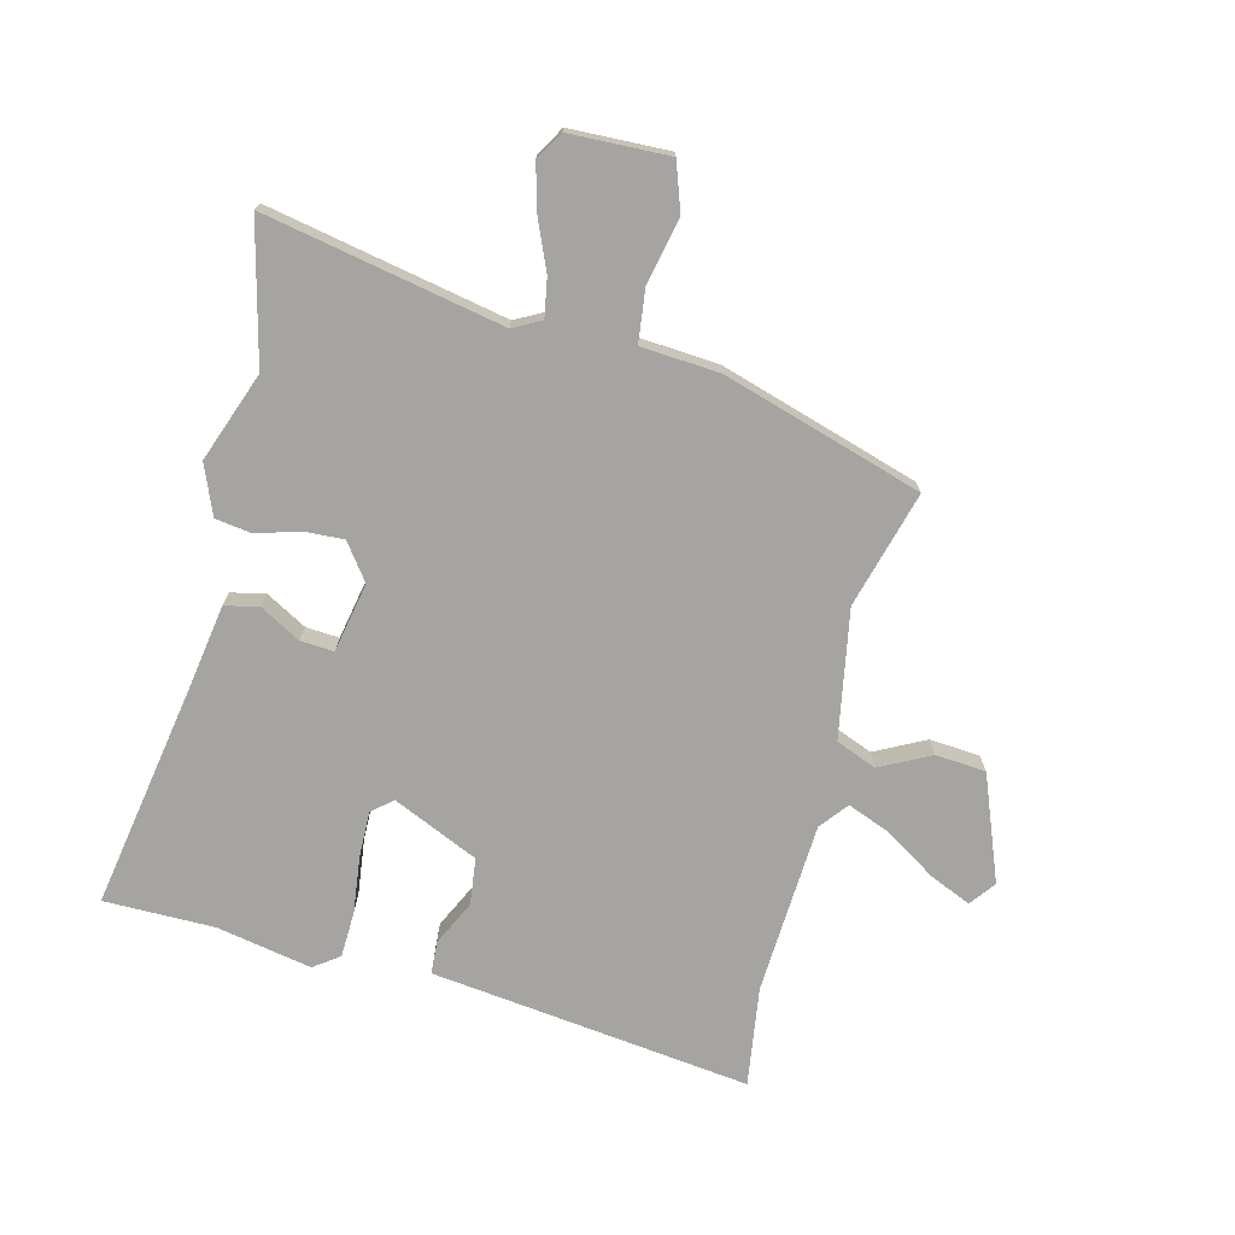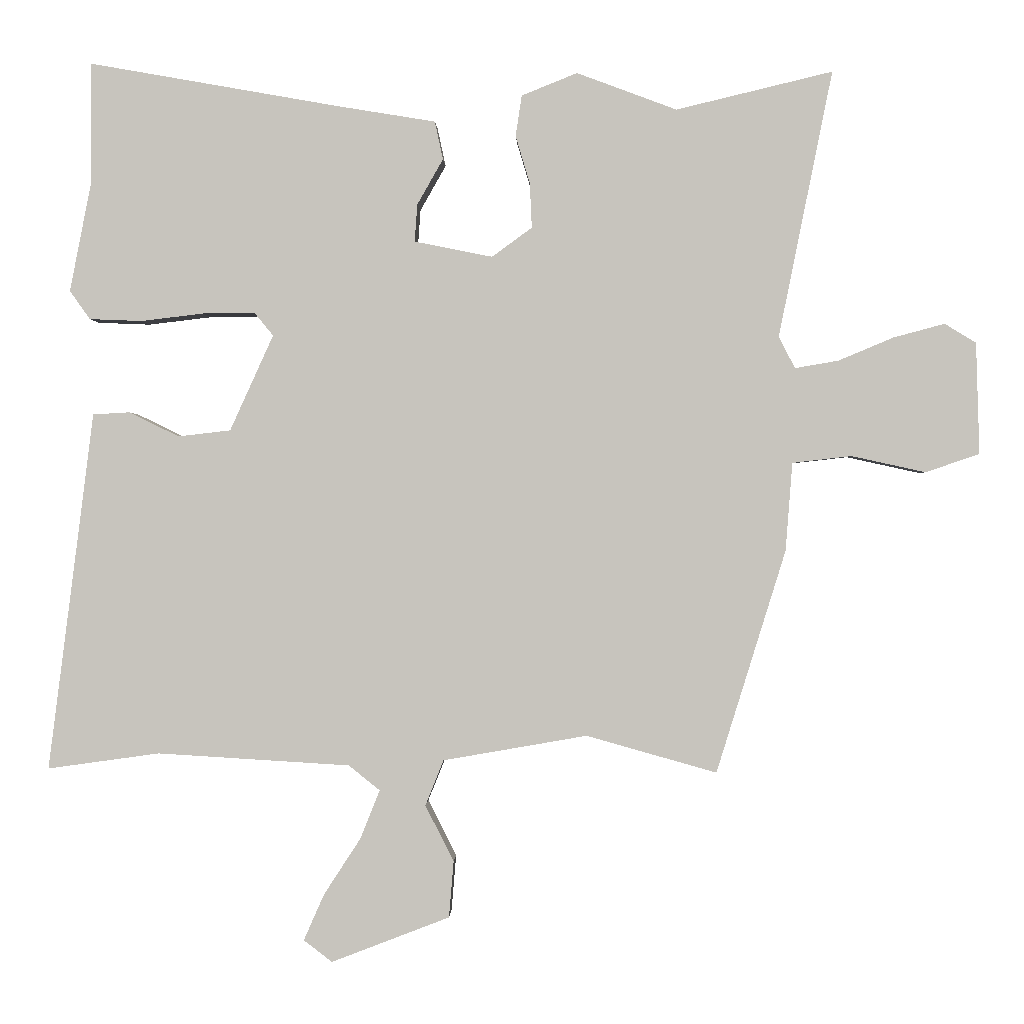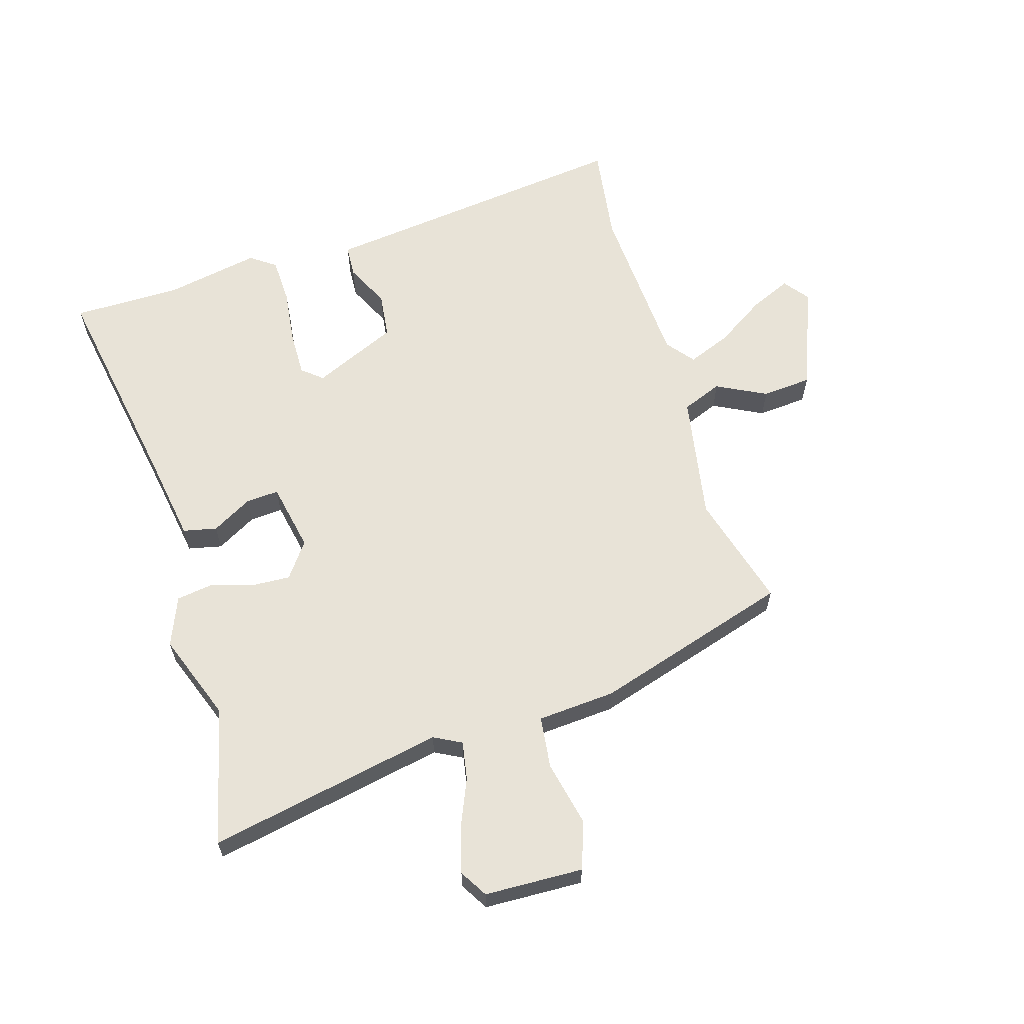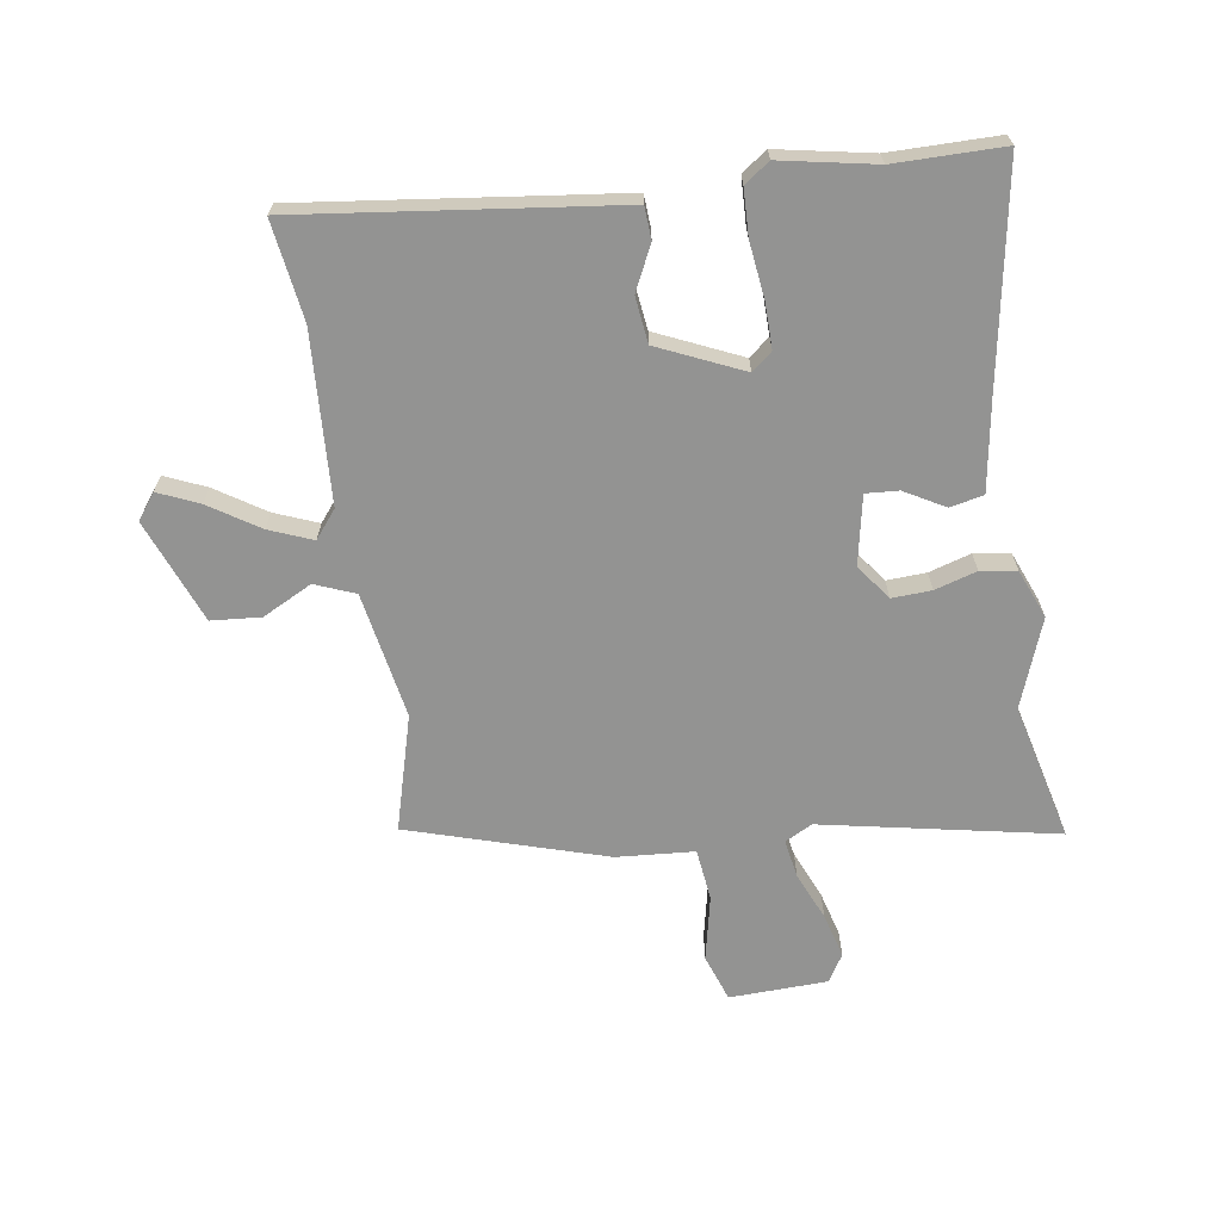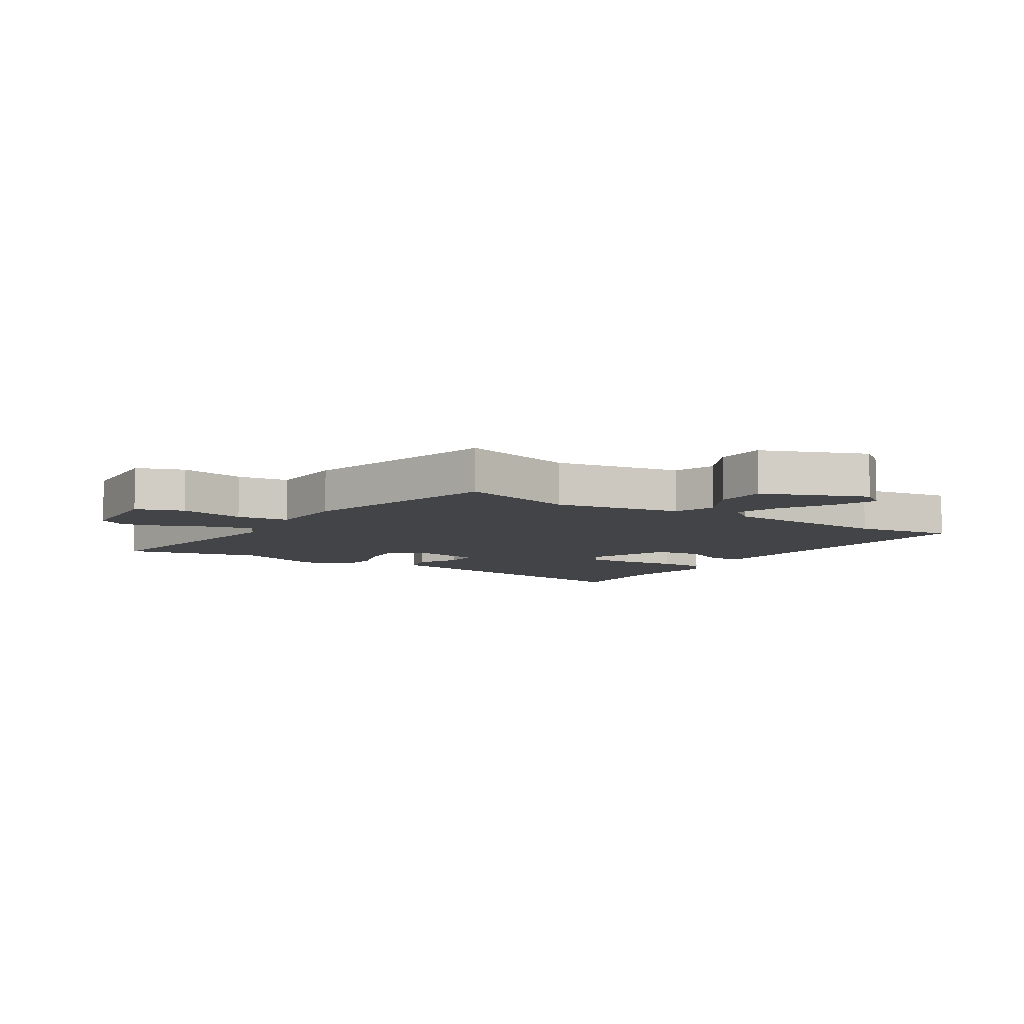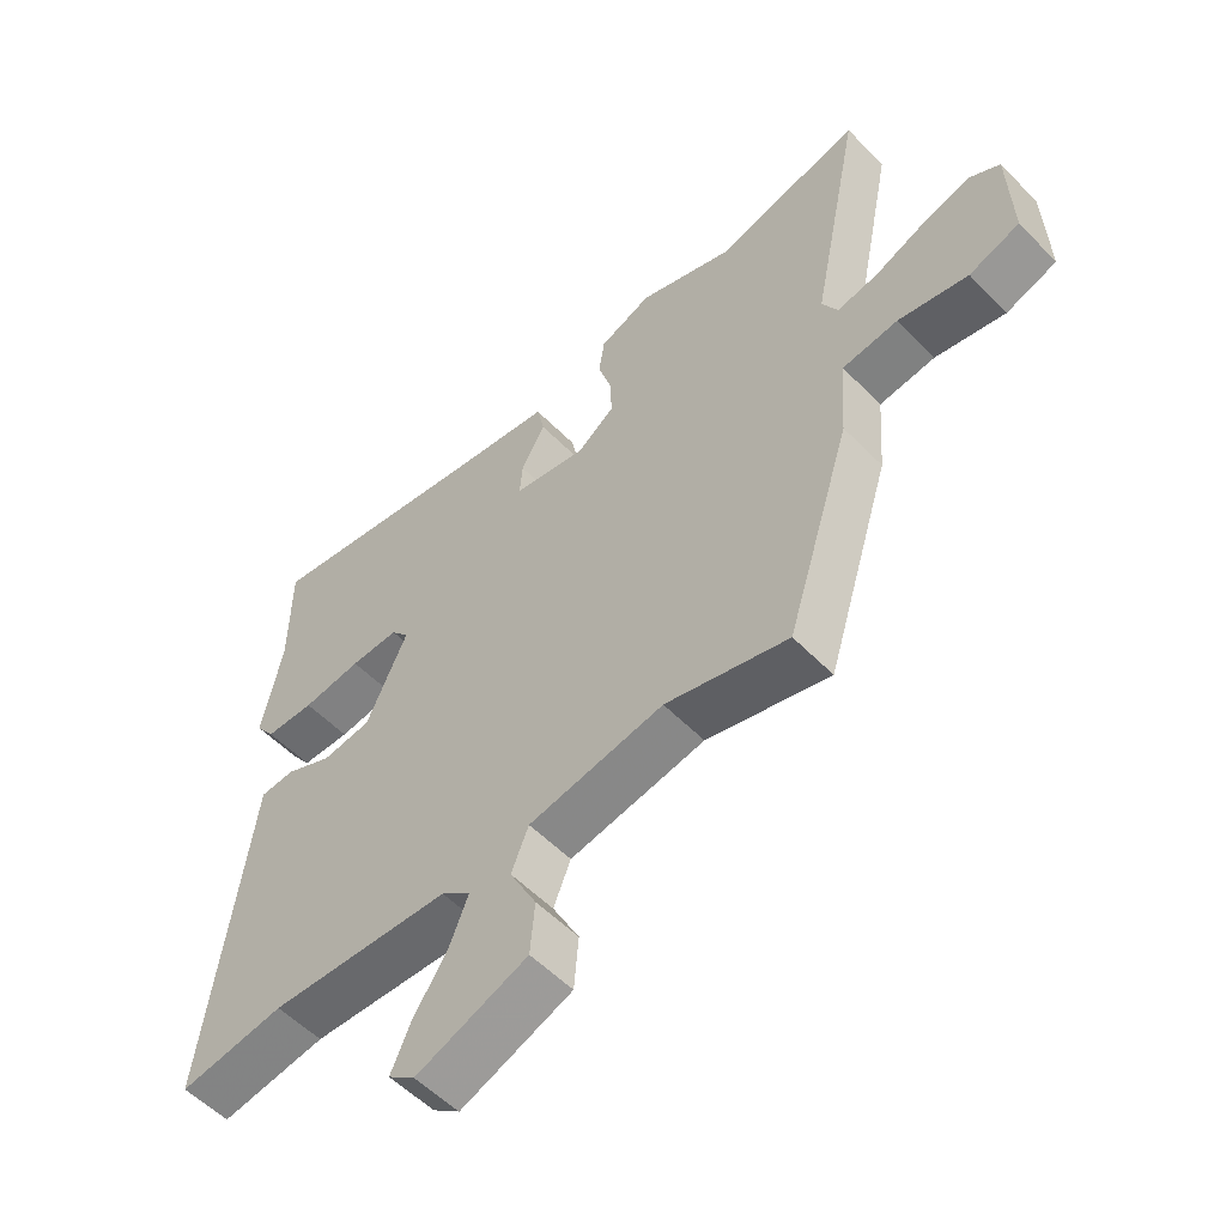
<metadata>
{"format":"obj","ext":"obj","renderer":"f3d","projection":"perspective","resolution":1024,"background":"white","views":[{"elev":-73.2,"azim":76.1,"up":"+Y"},{"elev":-0.1,"azim":1.8,"up":"+Z"},{"elev":61.9,"azim":73.4,"up":"+Y"},{"elev":-66.6,"azim":-81.1,"up":"+Y"},{"elev":-7.9,"azim":148.6,"up":"+Y"},{"elev":-55.4,"azim":43.3,"up":"+Z"}]}
</metadata>
<code>
v 0.43 0.07 -0.512
v 0.238 0.07 -0.458
v 0.026 0.07 -0.495
v -0.001 0.07 -0.562
v 0.041 0.07 -0.645
v 0.034 0.07 -0.728
v -0.14 0.07 -0.795
v -0.182 0.07 -0.763
v -0.152 0.07 -0.695
v -0.098 0.07 -0.612
v -0.069 0.07 -0.54
v -0.115 0.07 -0.503
v -0.399 0.07 -0.486
v -0.564 0.07 -0.509
v -0.513 0.07 -0.109
v -0.497 0.07 0.019
v -0.443 0.07 0.022
v -0.369 0.07 -0.014
v -0.292 0.07 -0.005
v -0.228 0.07 0.136
v -0.256 0.07 0.17
v -0.332 0.07 0.169
v -0.425 0.07 0.158
v -0.502 0.07 0.161
v -0.532 0.07 0.203
v -0.501 0.07 0.361
v -0.5 0.07 0.542
v -0.133 0.07 0.477
v 0.013 0.07 0.453
v 0.025 0.07 0.397
v -0.013 0.07 0.33
v -0.017 0.07 0.275
v 0.098 0.07 0.252
v 0.157 0.07 0.295
v 0.154 0.07 0.361
v 0.133 0.07 0.431
v 0.142 0.07 0.491
v 0.224 0.07 0.524
v 0.371 0.07 0.469
v 0.601 0.07 0.524
v 0.522 0.07 0.132
v 0.546 0.07 0.086
v 0.61 0.07 0.097
v 0.691 0.07 0.131
v 0.766 0.07 0.151
v 0.812 0.07 0.123
v 0.817 0.07 -0.041
v 0.738 0.07 -0.068
v 0.629 0.07 -0.044
v 0.542 0.07 -0.054
v 0.532 0.07 -0.184
v 0.43 0 -0.512
v 0.238 0 -0.458
v 0.026 0 -0.495
v -0.001 0 -0.562
v 0.041 0 -0.645
v 0.034 0 -0.728
v -0.14 0 -0.795
v -0.182 0 -0.763
v -0.152 0 -0.695
v -0.098 0 -0.612
v -0.069 0 -0.54
v -0.115 0 -0.503
v -0.399 0 -0.486
v -0.564 0 -0.509
v -0.513 0 -0.109
v -0.497 0 0.019
v -0.443 0 0.022
v -0.369 0 -0.014
v -0.292 0 -0.005
v -0.228 0 0.136
v -0.256 0 0.17
v -0.332 0 0.169
v -0.425 0 0.158
v -0.502 0 0.161
v -0.532 0 0.203
v -0.501 0 0.361
v -0.5 0 0.542
v -0.133 0 0.477
v 0.013 0 0.453
v 0.025 0 0.397
v -0.013 0 0.33
v -0.017 0 0.275
v 0.098 0 0.252
v 0.157 0 0.295
v 0.154 0 0.361
v 0.133 0 0.431
v 0.142 0 0.491
v 0.224 0 0.524
v 0.371 0 0.469
v 0.601 0 0.524
v 0.522 0 0.132
v 0.546 0 0.086
v 0.61 0 0.097
v 0.691 0 0.131
v 0.766 0 0.151
v 0.812 0 0.123
v 0.817 0 -0.041
v 0.738 0 -0.068
v 0.629 0 -0.044
v 0.542 0 -0.054
v 0.532 0 -0.184
f 50 51 1 2
f 47 48 49
f 46 47 49
f 45 46 49
f 44 45 49
f 43 44 49
f 42 43 49 50
f 50 2 3
f 42 50 3
f 41 42 3
f 39 40 41 3
f 37 38 39
f 36 37 39
f 35 36 39
f 34 35 39
f 28 29 30 31
f 28 31 32
f 27 28 32
f 26 27 32
f 26 32 33
f 25 26 33
f 24 25 33
f 23 24 33
f 22 23 33
f 15 16 17 18
f 15 18 19
f 14 15 19
f 13 14 19
f 12 13 19 20
f 8 9 10
f 7 8 10
f 6 7 10
f 5 6 10
f 4 5 10
f 4 10 11
f 4 11 12
f 3 4 12
f 39 3 12
f 34 39 12
f 21 22 33
f 20 21 33
f 12 20 33
f 12 33 34
f 53 52 102 101
f 100 99 98
f 100 98 97
f 100 97 96
f 100 96 95
f 100 95 94
f 101 100 94 93
f 54 53 101
f 54 101 93
f 54 93 92
f 54 92 91 90
f 90 89 88
f 90 88 87
f 90 87 86
f 90 86 85
f 82 81 80 79
f 83 82 79
f 83 79 78
f 83 78 77
f 84 83 77
f 84 77 76
f 84 76 75
f 84 75 74
f 84 74 73
f 69 68 67 66
f 70 69 66
f 70 66 65
f 70 65 64
f 71 70 64 63
f 61 60 59
f 61 59 58
f 61 58 57
f 61 57 56
f 61 56 55
f 62 61 55
f 63 62 55
f 63 55 54
f 63 54 90
f 63 90 85
f 84 73 72
f 84 72 71
f 84 71 63
f 85 84 63
f 1 52 53 2
f 2 53 54 3
f 3 54 55 4
f 4 55 56 5
f 5 56 57 6
f 6 57 58 7
f 7 58 59 8
f 8 59 60 9
f 9 60 61 10
f 10 61 62 11
f 11 62 63 12
f 12 63 64 13
f 13 64 65 14
f 14 65 66 15
f 15 66 67 16
f 16 67 68 17
f 17 68 69 18
f 18 69 70 19
f 19 70 71 20
f 20 71 72 21
f 21 72 73 22
f 22 73 74 23
f 23 74 75 24
f 24 75 76 25
f 25 76 77 26
f 26 77 78 27
f 27 78 79 28
f 28 79 80 29
f 29 80 81 30
f 30 81 82 31
f 31 82 83 32
f 32 83 84 33
f 33 84 85 34
f 34 85 86 35
f 35 86 87 36
f 36 87 88 37
f 37 88 89 38
f 38 89 90 39
f 39 90 91 40
f 40 91 92 41
f 41 92 93 42
f 42 93 94 43
f 43 94 95 44
f 44 95 96 45
f 45 96 97 46
f 46 97 98 47
f 47 98 99 48
f 48 99 100 49
f 49 100 101 50
f 50 101 102 51
f 51 102 52 1

</code>
